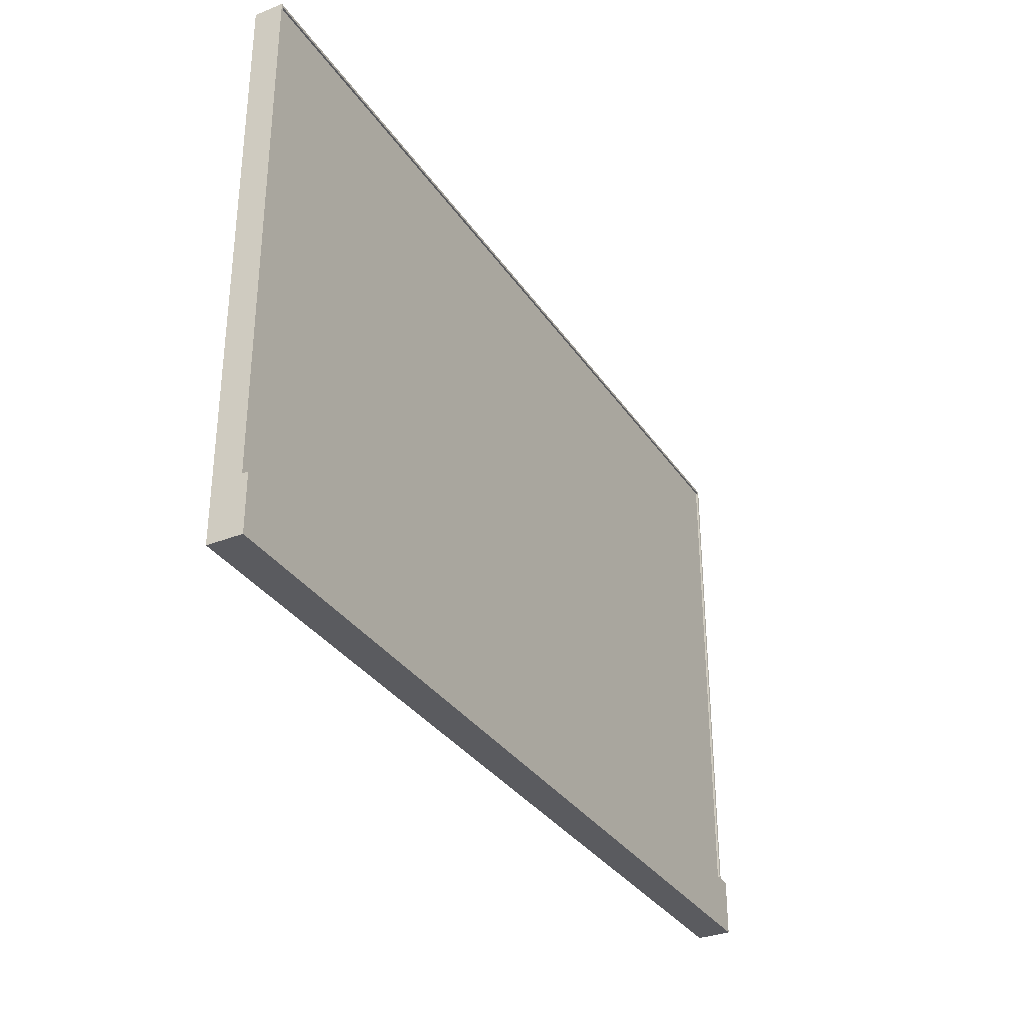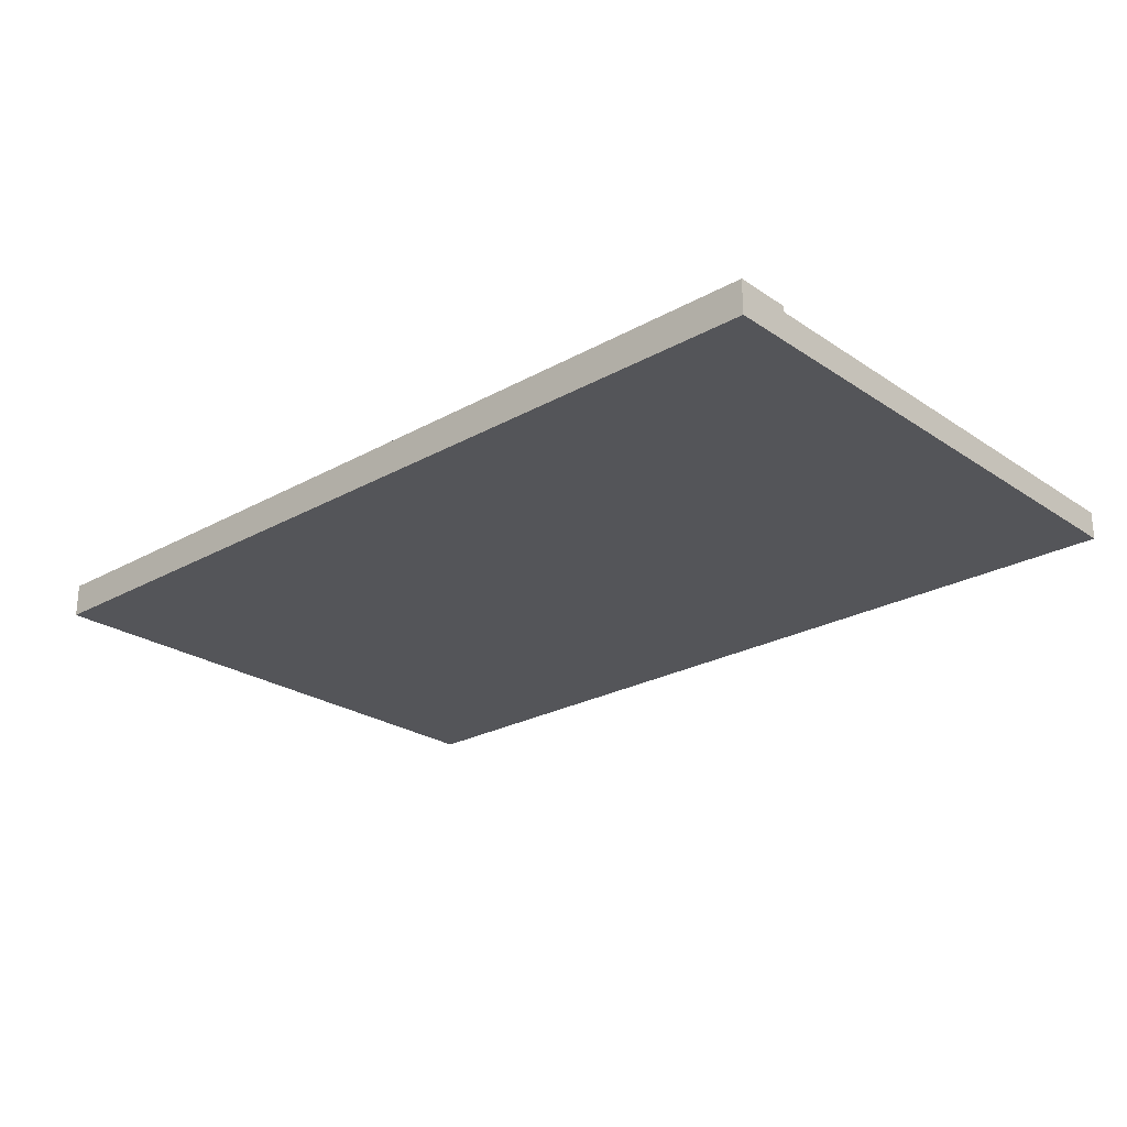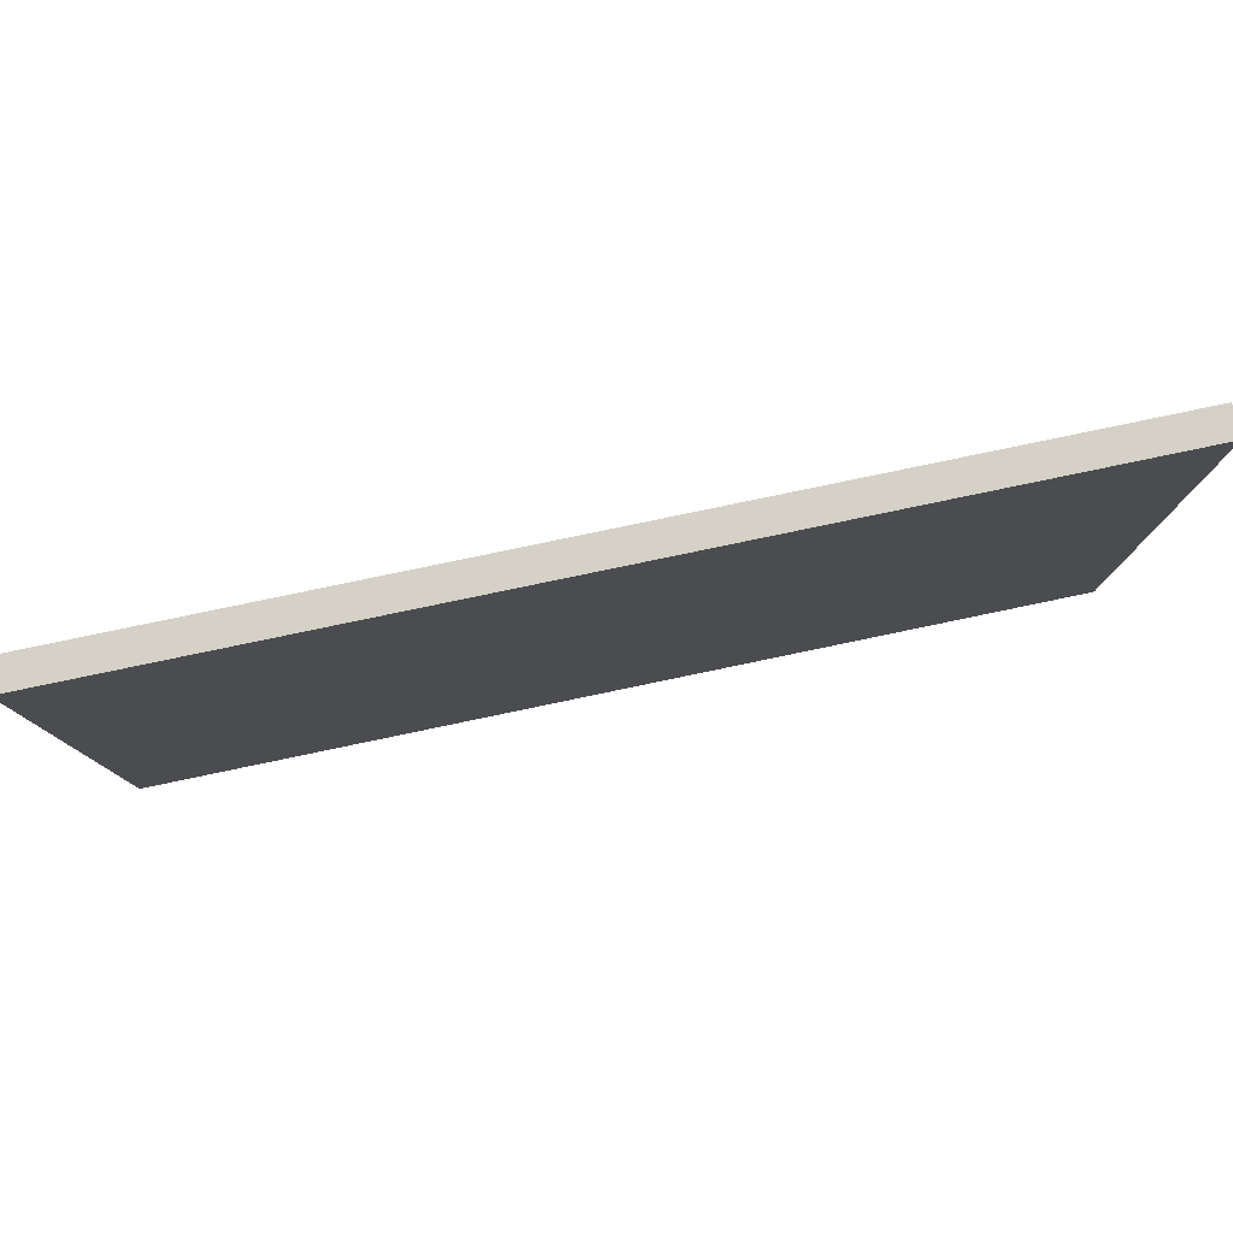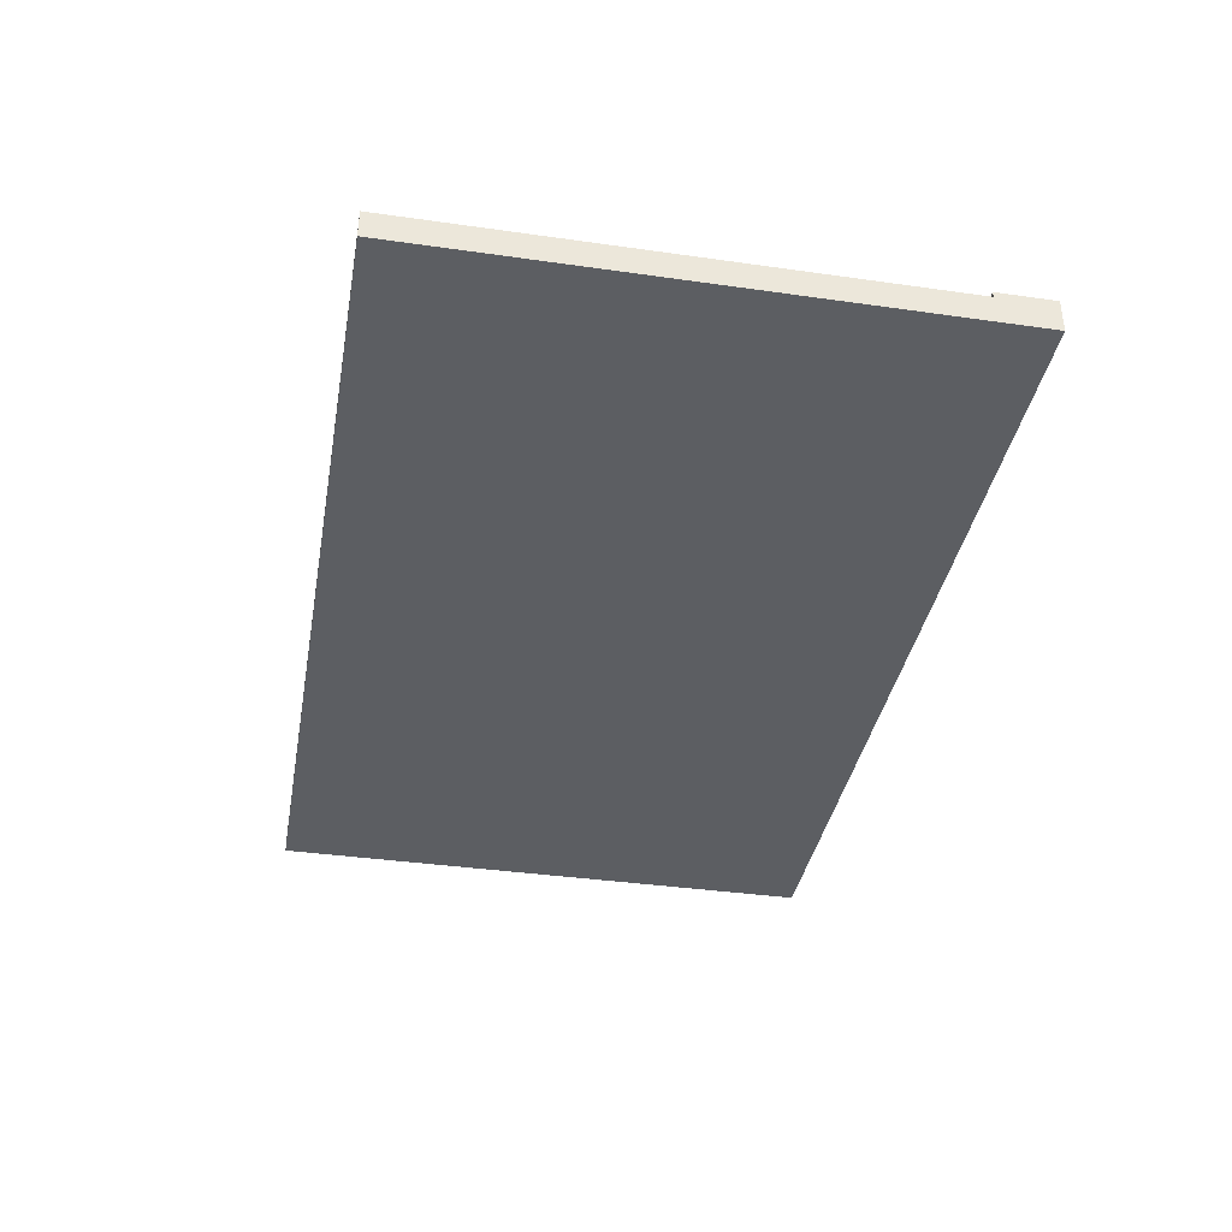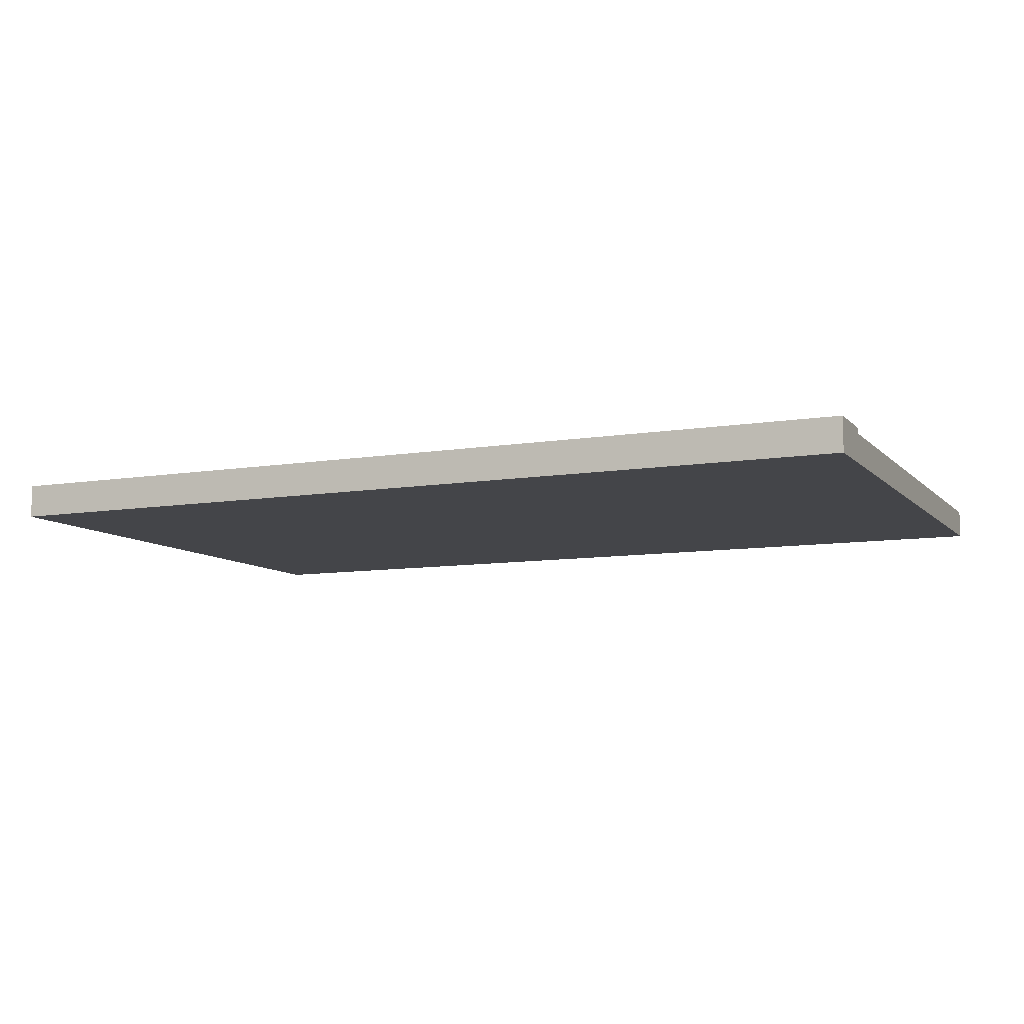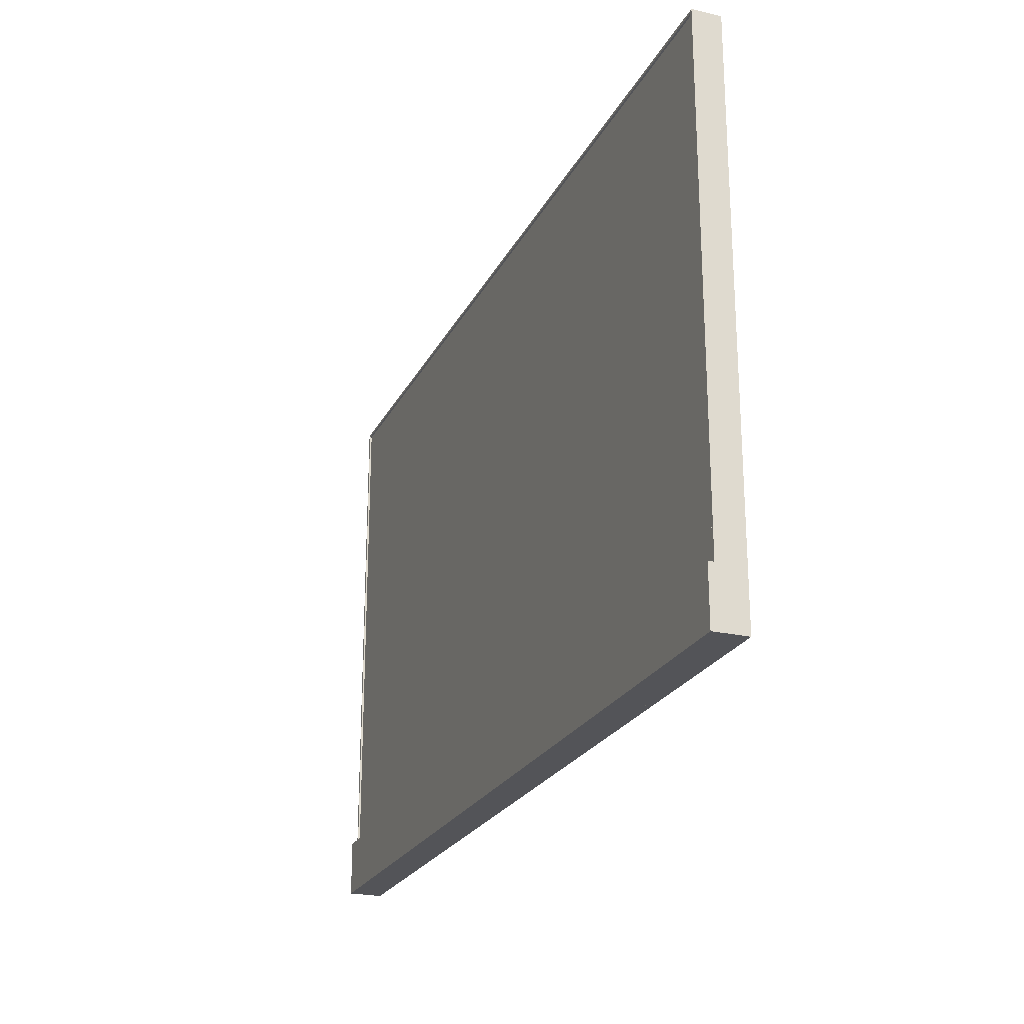
<metadata>
{"format":"obj","ext":"obj","renderer":"f3d","projection":"perspective","resolution":1024,"background":"white","views":[{"elev":-33.0,"azim":-61.4,"up":"+Y"},{"elev":-24.6,"azim":42.4,"up":"+Z"},{"elev":79.5,"azim":168.2,"up":"+Y"},{"elev":-37.7,"azim":-100.3,"up":"+Z"},{"elev":-9.1,"azim":24.1,"up":"+Z"},{"elev":-23.5,"azim":68.8,"up":"+Y"}]}
</metadata>
<code>
g pCube3
v -7.95 -4.95 0.2181
v 7.95 -4.95 0.2181
v -7.95 4.95 0.2181
v 7.95 4.95 0.2181
v -7.95 4.95 0.01808
v 7.95 4.95 0.01808
v -7.95 -4.95 0.01808
v 7.95 -4.95 0.01808
f 1 2 4 3
f 3 4 6 5
f 5 6 8 7
f 7 8 2 1
f 2 8 6 4
f 7 1 3 5
g pCube2
v -8 -5 0.35
v 8 -5 0.35
v -8 -4 0.35
v 8 -4 0.35
v -8 -4 -0.15
v 8 -4 -0.15
v -8 -5 -0.15
v 8 -5 -0.15
f 9 10 12 11
f 11 12 14 13
f 13 14 16 15
f 15 16 10 9
f 10 16 14 12
f 15 9 11 13
g pCube1
v -8 -5 0.25
v 8 -5 0.25
v -8 5 0.25
v 8 5 0.25
v -8 5 -0.25
v 8 5 -0.25
v -8 -5 -0.25
v 8 -5 -0.25
v -7.956 -4.95 0.25
v 7.956 -4.95 0.25
v 7.956 4.95 0.25
v -7.956 4.95 0.25
v -7.956 -4.95 0.2
v 7.956 -4.95 0.2
v 7.956 4.95 0.2
v -7.956 4.95 0.2
v -7.778 -4.75 0.2
v 7.778 -4.75 0.2
v 7.778 4.75 0.2
v -7.778 4.75 0.2
v -7.778 -4.75 0.2
v 7.778 -4.75 0.2
v 7.778 4.75 0.2
v -7.778 4.75 0.2
f 37 38 39 40
f 19 20 22 21
f 21 22 24 23
f 23 24 18 17
f 18 24 22 20
f 23 17 19 21
f 17 18 26 25
f 18 20 27 26
f 20 19 28 27
f 19 17 25 28
f 25 26 30 29
f 26 27 31 30
f 27 28 32 31
f 28 25 29 32
f 29 30 34 33
f 30 31 35 34
f 31 32 36 35
f 32 29 33 36

</code>
